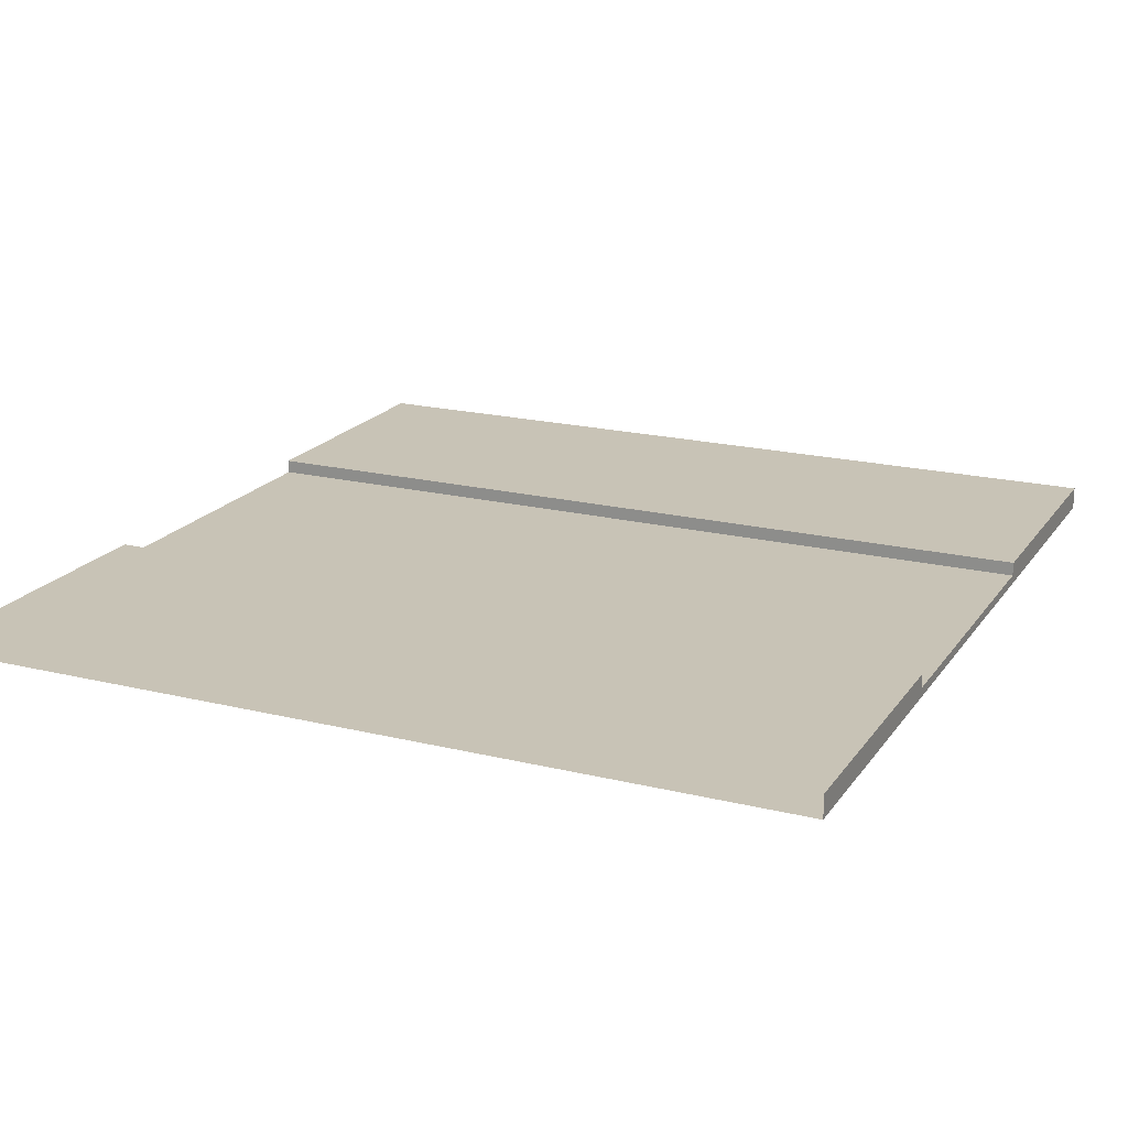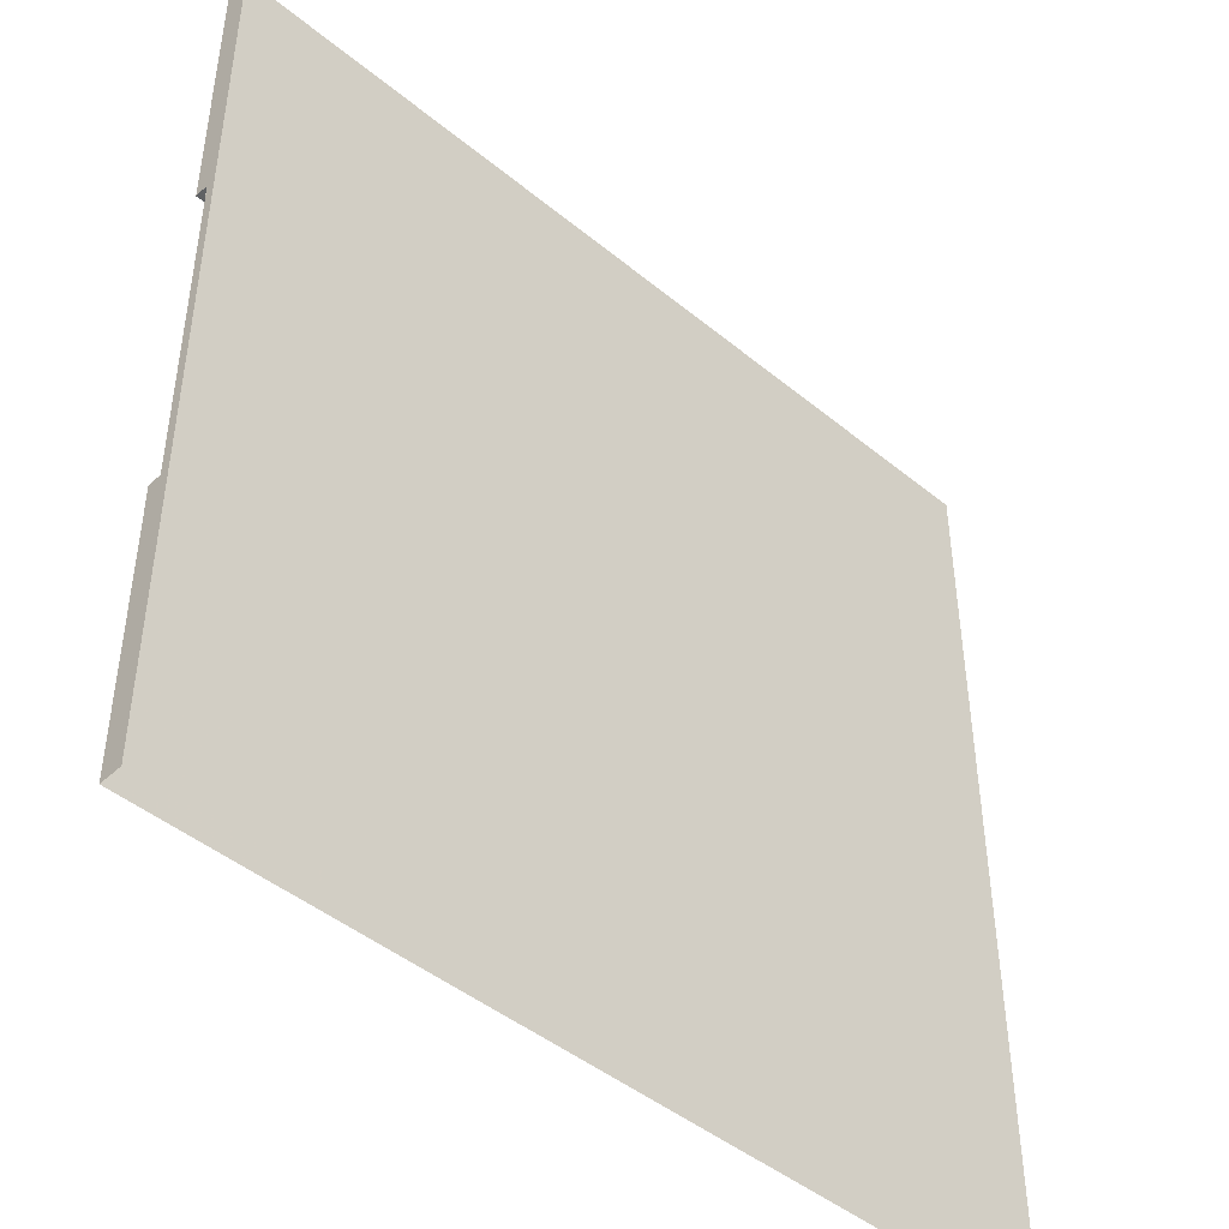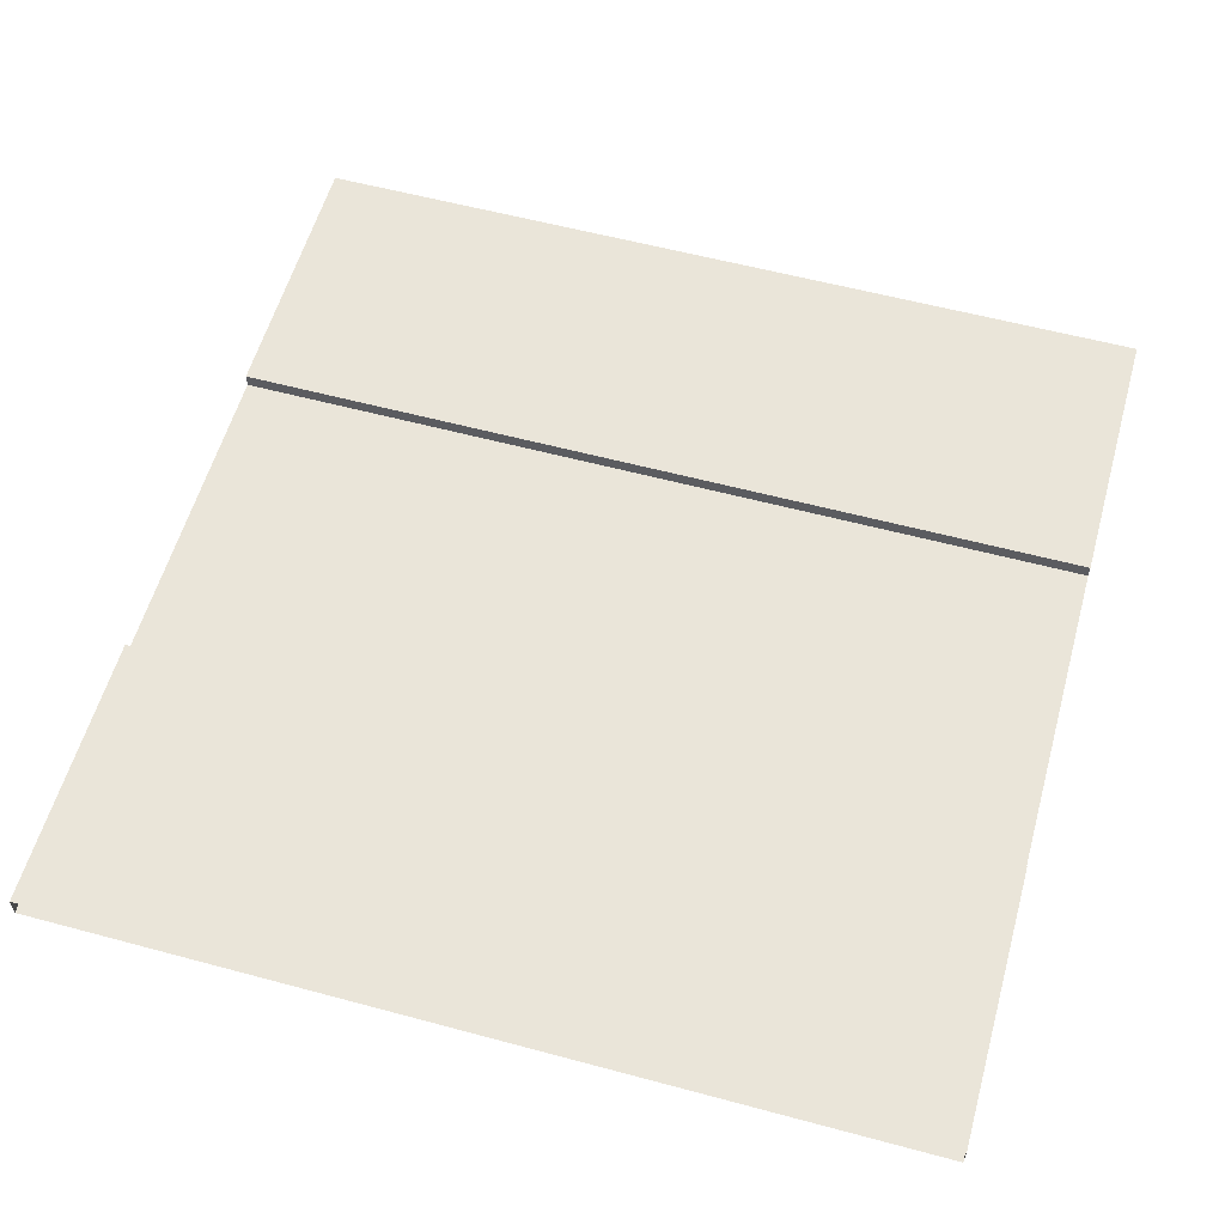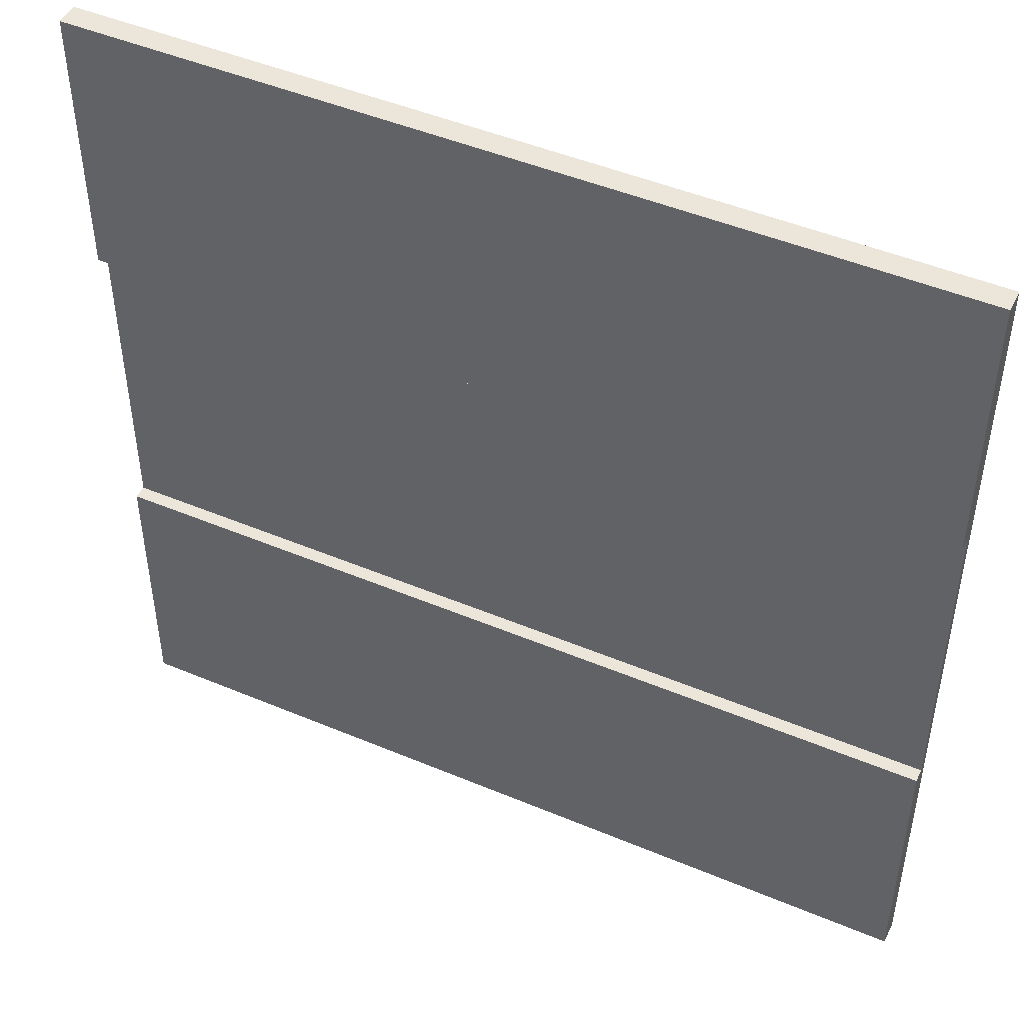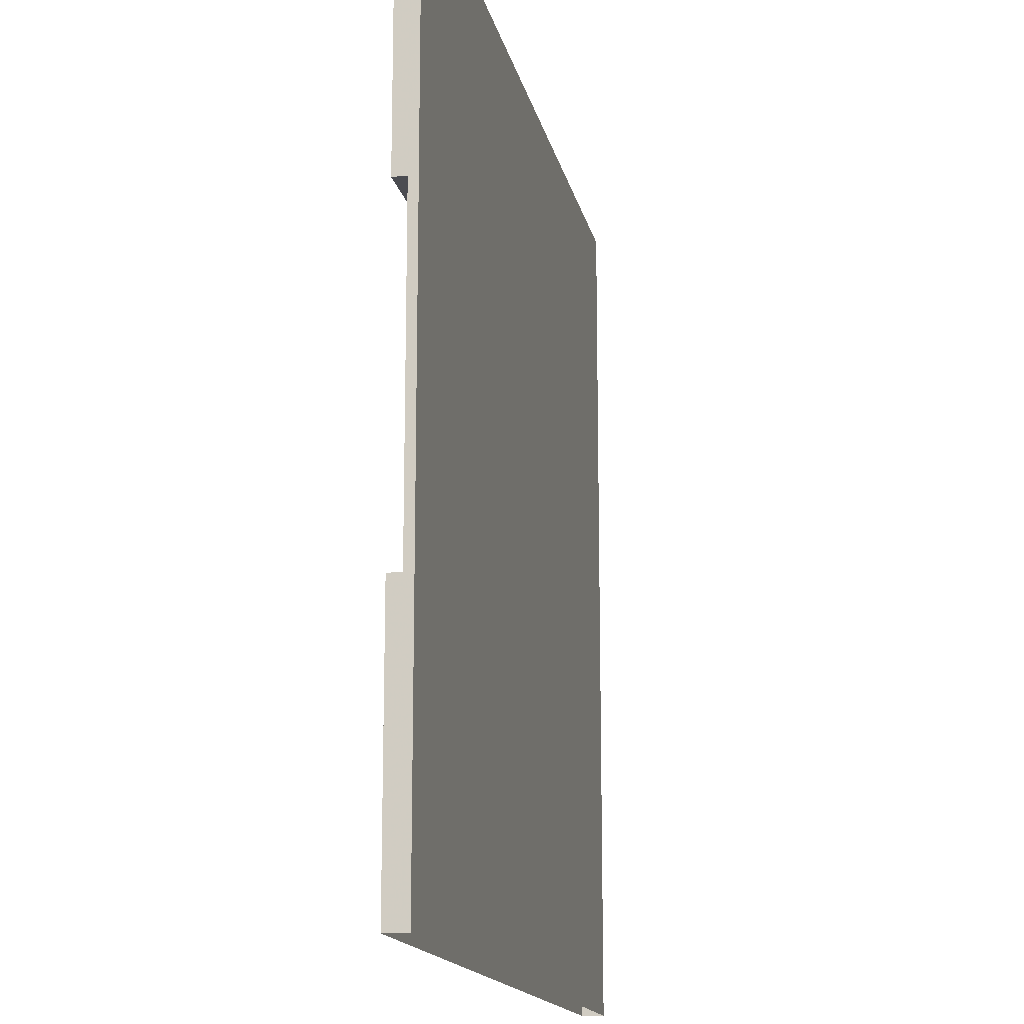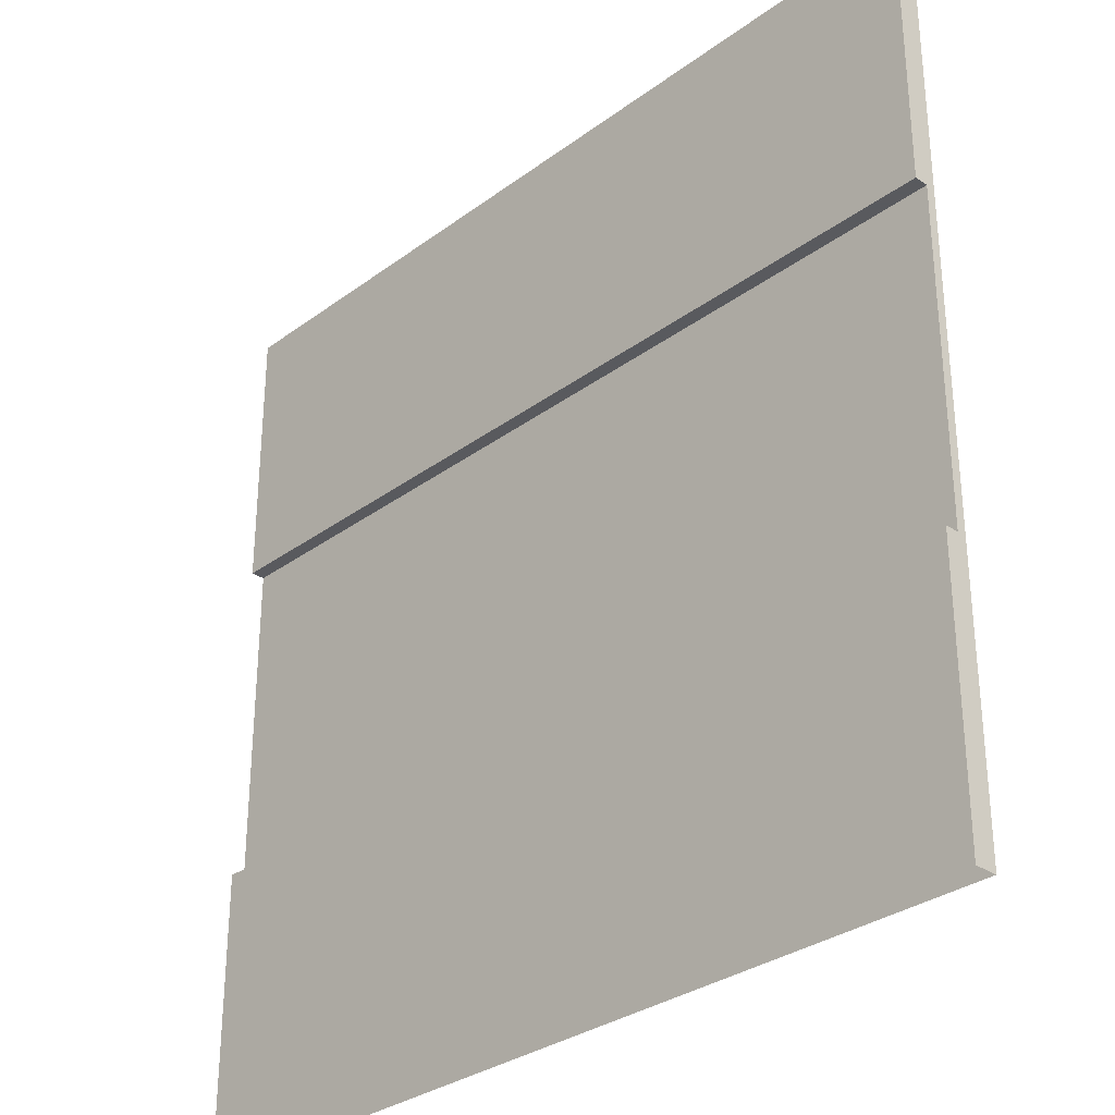
<metadata>
{"format":"obj","ext":"obj","renderer":"f3d","projection":"perspective","resolution":1024,"background":"white","views":[{"elev":19.5,"azim":-155.4,"up":"+Y"},{"elev":-45.4,"azim":-43.4,"up":"+Z"},{"elev":57.7,"azim":-164.4,"up":"+Y"},{"elev":47.4,"azim":-154.6,"up":"+Z"},{"elev":-15.5,"azim":-78.4,"up":"+Z"},{"elev":-31.2,"azim":-133.7,"up":"+Z"}]}
</metadata>
<code>
o Cube
v 7.777 0.08319 -7.983
v 7.777 0.08319 7.983
v -7.777 0.08319 7.983
v -7.777 0.08319 -7.983
v 7.777 -0.08319 -7.983
v 7.777 -0.08319 7.983
v -7.777 -0.08319 7.983
v -7.777 -0.08319 -7.983
v 7.777 0.08319 7.983
v -7.777 0.08319 7.983
v 7.777 0.08319 7.983
v -7.777 0.08319 7.983
v 7.777 0.08319 7.983
v -7.777 0.08319 7.983
v 7.777 0.08319 7.983
v -7.777 0.08319 7.983
v 7.777 -0.08319 7.983
v -7.777 -0.08319 7.983
v 7.777 0.08319 7.983
v -7.777 0.08319 7.983
v 7.777 -0.08319 2.983
v -7.777 -0.08319 2.983
v 7.777 0.08319 2.983
v -7.777 0.08319 2.983
v 7.777 -0.08319 -3.017
v -7.777 -0.08319 -3.017
v 7.777 0.08319 -3.017
v -7.777 0.08319 -3.017
v 7.777 0.08329 -2.983
v -7.777 0.08329 -2.983
v 7.777 -0.08309 -2.983
v -7.777 -0.08309 -2.983
v 7.777 0.3325 -7.983
v 7.777 0.3325 7.983
v -7.777 0.3325 7.983
v -7.777 0.3325 -7.983
v 7.777 0.3325 7.983
v -7.777 0.3325 7.983
v 7.777 0.3325 2.983
v -7.777 0.3325 2.983
v 7.777 0.3328 -2.983
v -7.777 0.3328 -2.983
f 4 30 42 36
f 5 8 7 6
f 1 5 6 2
f 2 6 7 3
f 3 7 8 4
f 4 8 32 30
f 2 3 10 9
f 9 10 12 11
f 11 12 14 13
f 13 14 16 15
f 15 16 20 19
f 7 6 17 18
f 2 3 35 34
f 18 17 21 22
f 23 24 28 27
f 22 21 25 26
f 31 29 30 32
f 23 19 37 39
f 8 5 31 32
f 5 1 29 31
f 37 38 40 39
f 33 36 42 41
f 29 1 33 41
f 30 29 41 42
f 24 23 39 40
f 19 20 38 37
f 20 24 40 38

</code>
